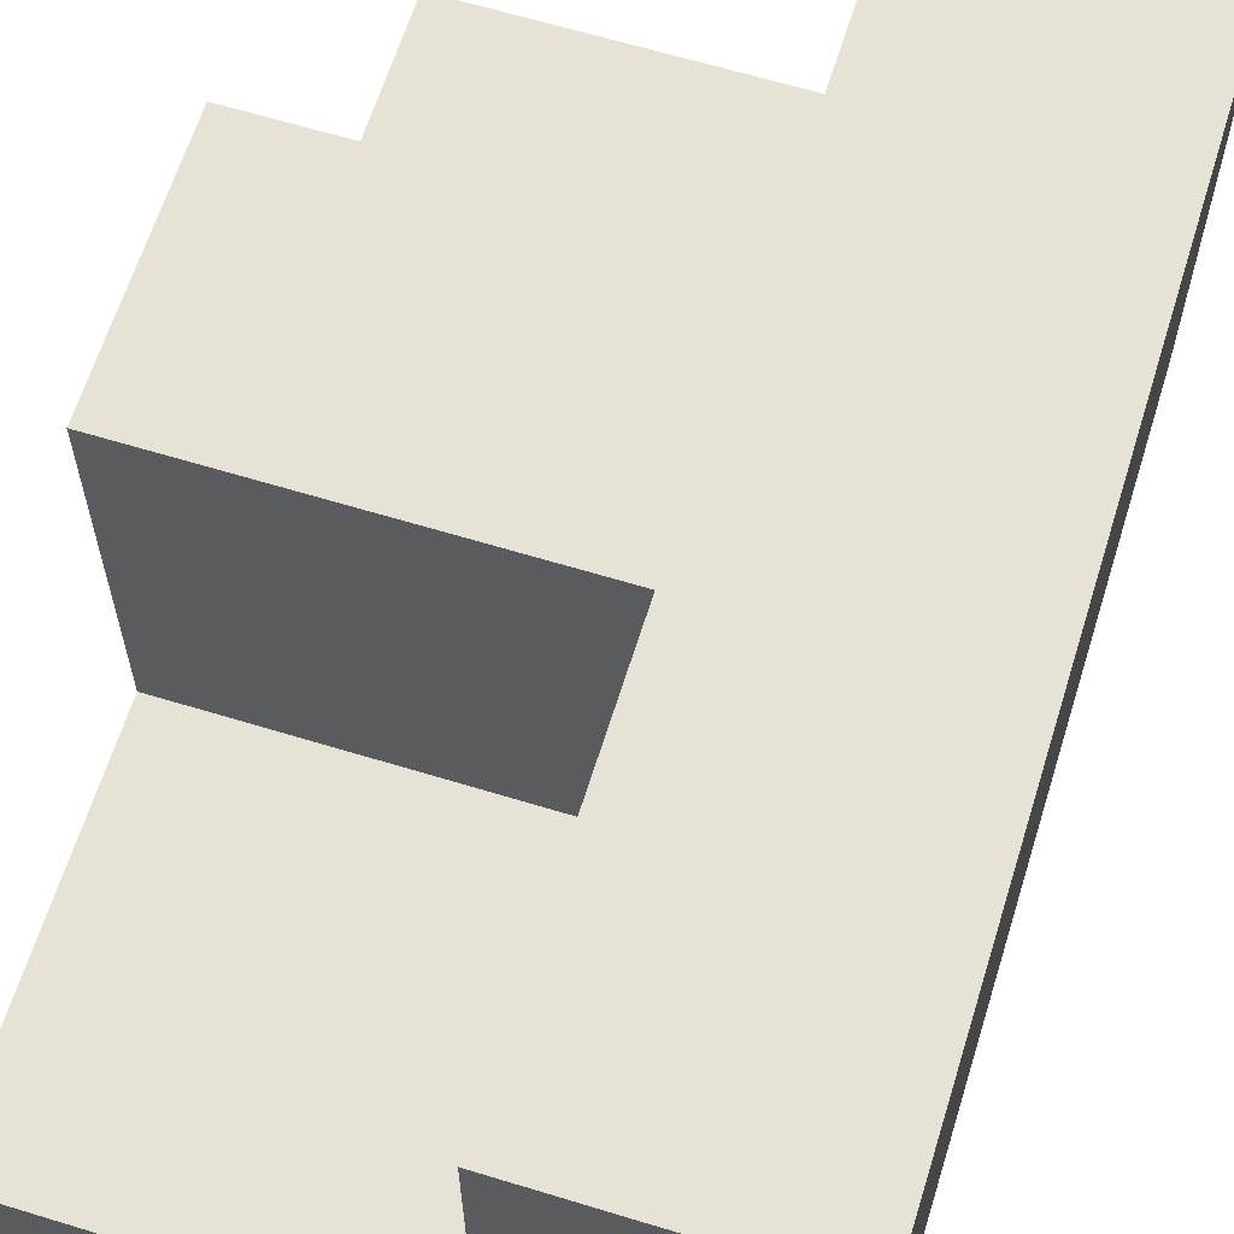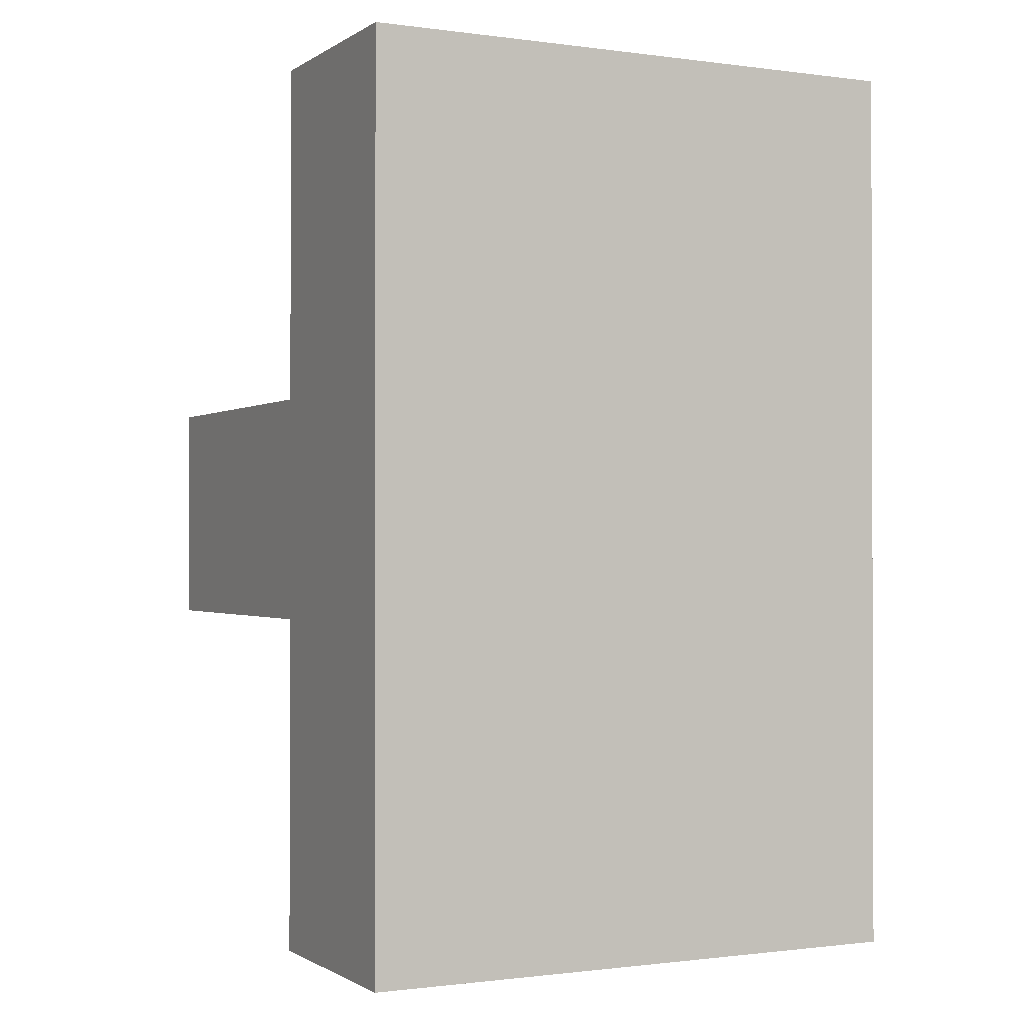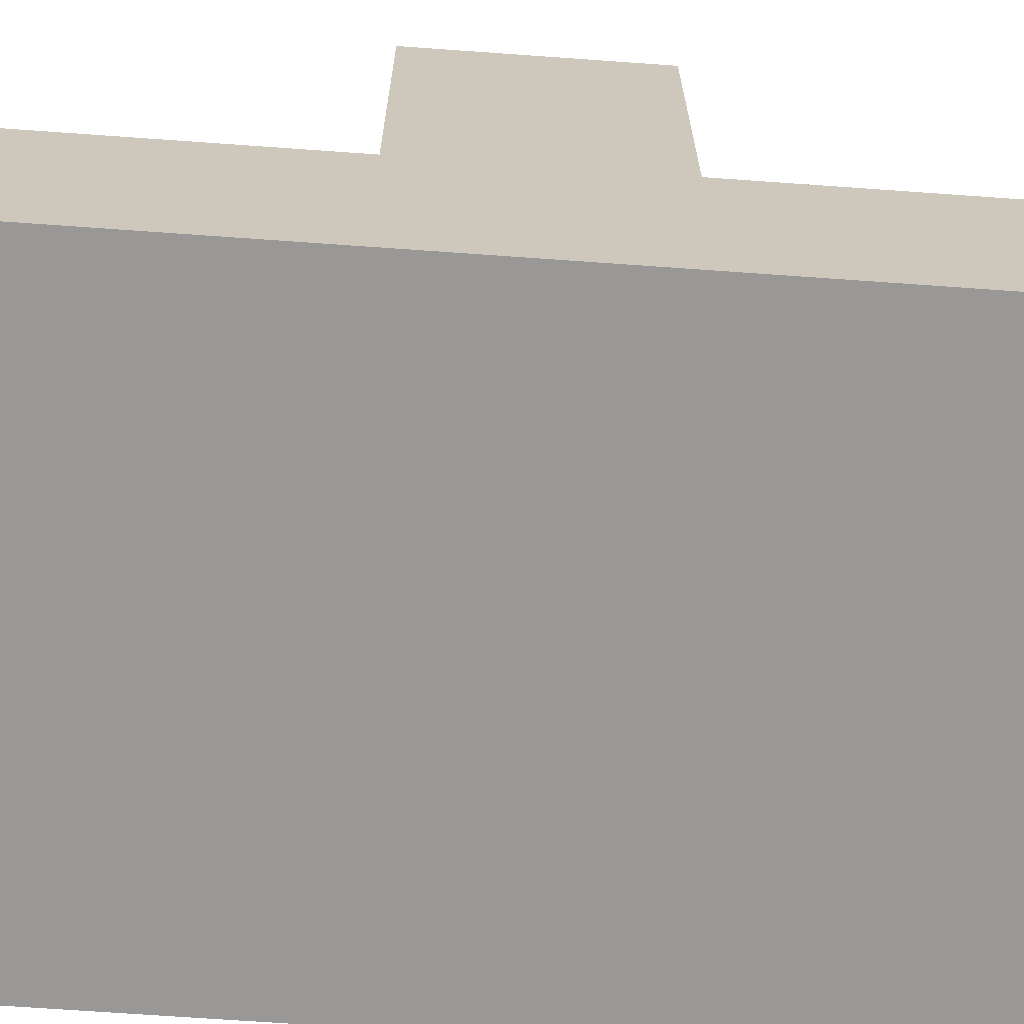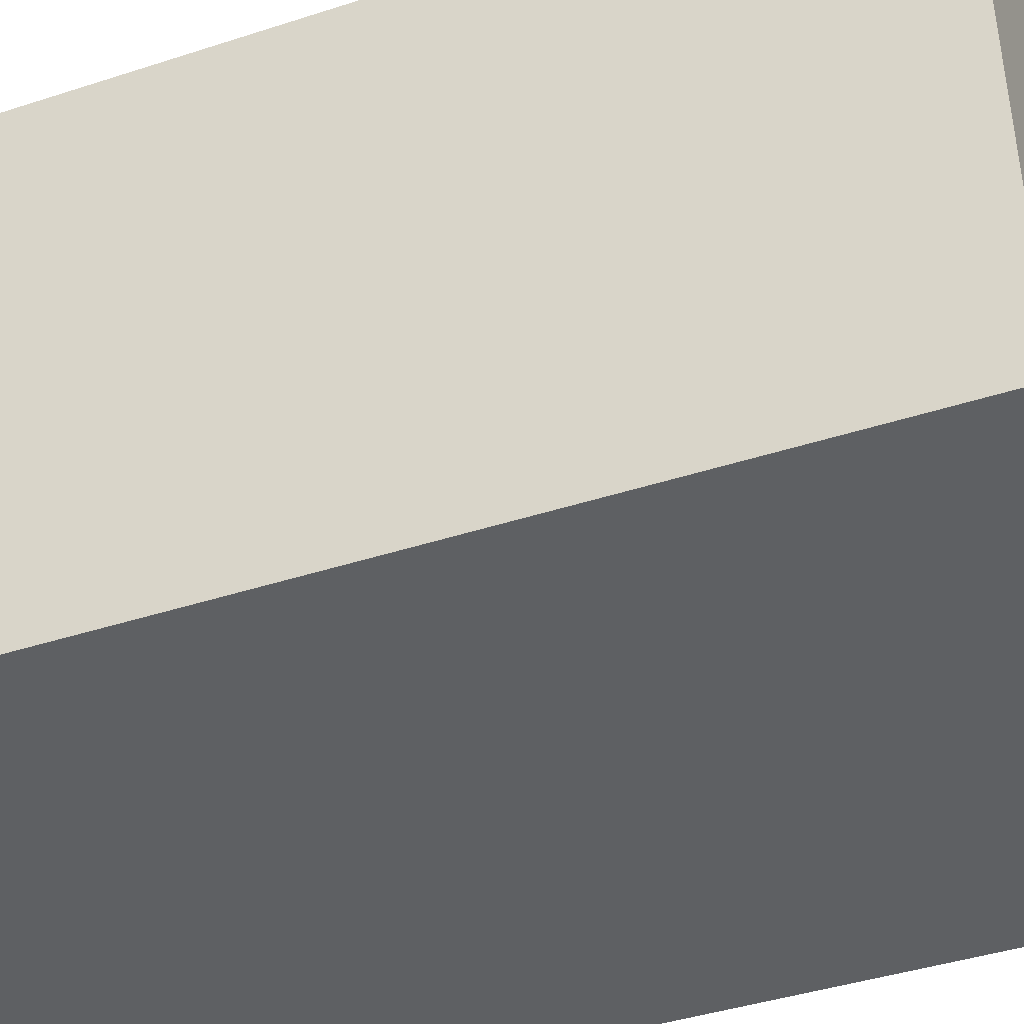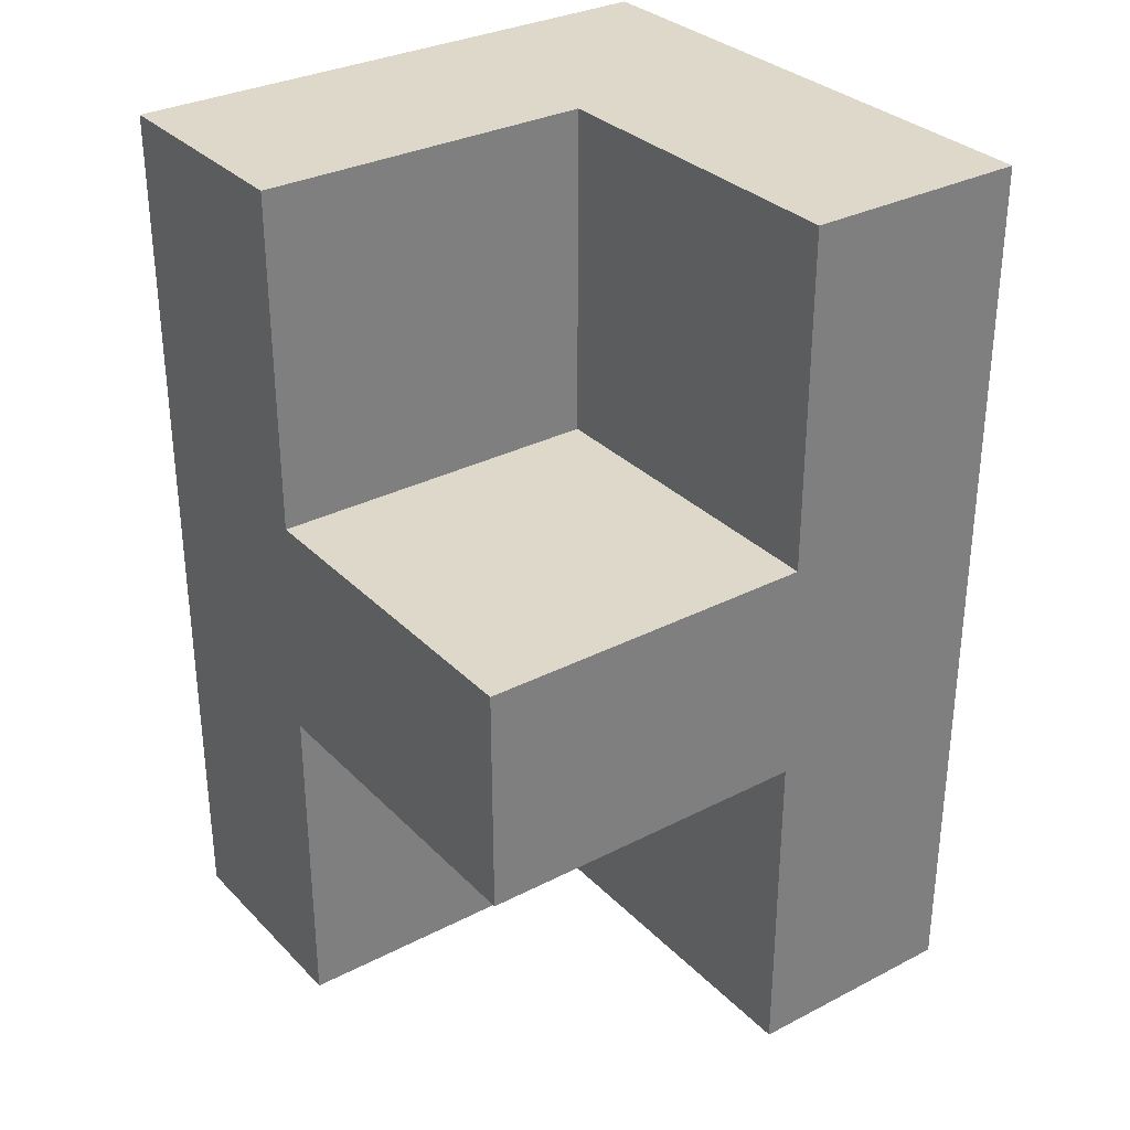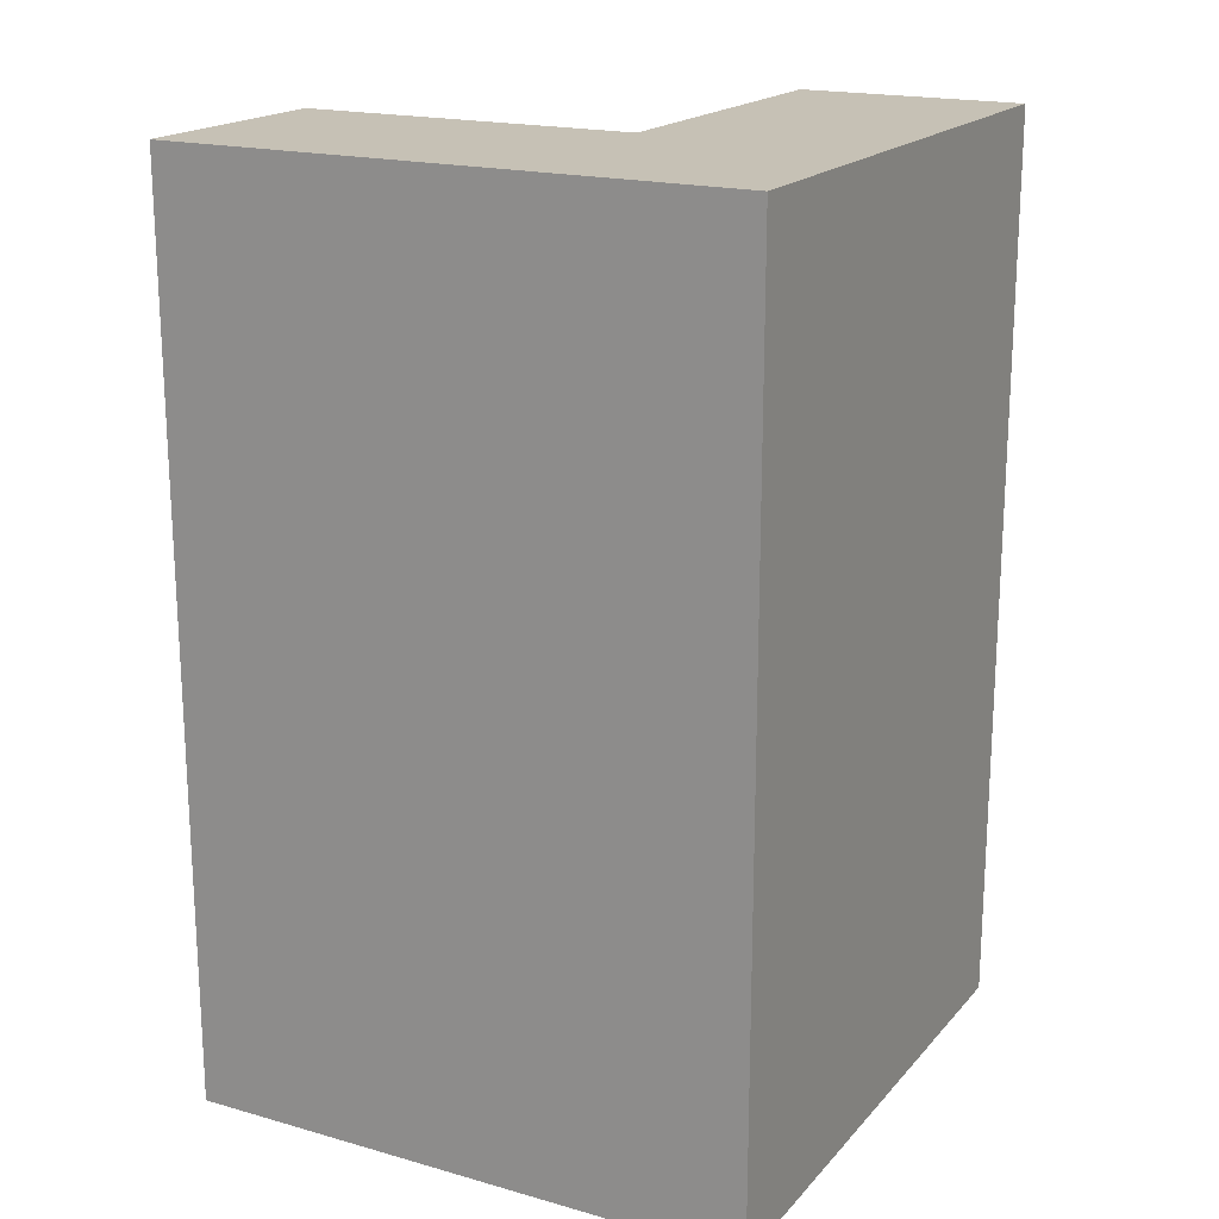
<metadata>
{"format":"obj","ext":"obj","renderer":"f3d","projection":"perspective","resolution":1024,"background":"white","views":[{"elev":63.5,"azim":-162.8,"up":"+Y"},{"elev":-0.9,"azim":-116.4,"up":"+Z"},{"elev":-68.7,"azim":85.9,"up":"+Y"},{"elev":-42.2,"azim":-68.7,"up":"+Y"},{"elev":31.6,"azim":144.0,"up":"+Z"},{"elev":18.7,"azim":-61.8,"up":"+Z"}]}
</metadata>
<code>
g t2-t1-l-a-a-l
o mesh0
v 0.125 0.125 -0.5
v 0.125 0.125 -0.125
v 0.5 0.125 -0.125
v 0.5 0.125 -0.5
f 1 2 3
f 3 4 1
o mesh1
v 0.125 0.5 -0.5
v 0.125 0.5 -0.125
v 0.125 0.125 -0.125
v 0.125 0.125 -0.5
f 5 6 7
f 7 8 5
o mesh2
v 0.125 0.125 -0.125
v 0.125 0.5 -0.125
v 0.5 0.5 -0.125
v 0.5 0.125 -0.125
f 9 10 11
f 11 12 9
o mesh3
v 0.5 -0.125 -0.5
v -0.125 -0.125 -0.5
v 0.125 0.125 -0.5
v -0.125 0.5 -0.5
v 0.125 0.5 -0.5
v 0.5 0.125 -0.5
f 13 14 15
f 16 17 15
f 15 14 16
f 15 18 13
o mesh4
v -0.125 0.5 0.5
v -0.125 0.5 -0.5
v -0.125 -0.125 -0.5
v -0.125 -0.125 0.5
f 19 20 21
f 21 22 19
o mesh5
v -0.125 -0.125 0.5
v -0.125 -0.125 -0.5
v 0.5 -0.125 -0.5
v 0.5 -0.125 0.5
f 23 24 25
f 25 26 23
o mesh6
v 0.5 -0.125 0.5
v 0.5 0.125 -0.125
v 0.5 0.125 0.125
v 0.5 0.5 0.125
v 0.5 0.5 -0.125
v 0.5 -0.125 -0.5
v 0.5 0.125 -0.5
v 0.5 0.125 0.5
f 27 28 29
f 30 29 28
f 28 31 30
f 32 33 28
f 28 27 32
f 29 34 27
o mesh7
v -0.125 0.5 -0.5
v 0.125 0.5 0.125
v 0.125 0.5 -0.125
v 0.5 0.5 -0.125
v 0.5 0.5 0.125
v -0.125 0.5 0.5
v 0.125 0.5 0.5
v 0.125 0.5 -0.5
f 35 36 37
f 38 37 36
f 36 39 38
f 40 41 36
f 36 35 40
f 37 42 35
o mesh8
v -0.125 0.5 0.5
v -0.125 -0.125 0.5
v 0.125 0.125 0.5
v 0.5 -0.125 0.5
v 0.5 0.125 0.5
v 0.125 0.5 0.5
f 43 44 45
f 46 47 45
f 45 44 46
f 45 48 43
o mesh9
v 0.125 0.125 0.5
v 0.5 0.125 0.5
v 0.5 0.125 0.125
v 0.125 0.125 0.125
f 49 50 51
f 51 52 49
o mesh10
v 0.125 0.5 0.5
v 0.125 0.125 0.5
v 0.125 0.125 0.125
v 0.125 0.5 0.125
f 53 54 55
f 55 56 53
o mesh11
v 0.5 0.125 0.125
v 0.5 0.5 0.125
v 0.125 0.5 0.125
v 0.125 0.125 0.125
f 57 58 59
f 59 60 57

</code>
